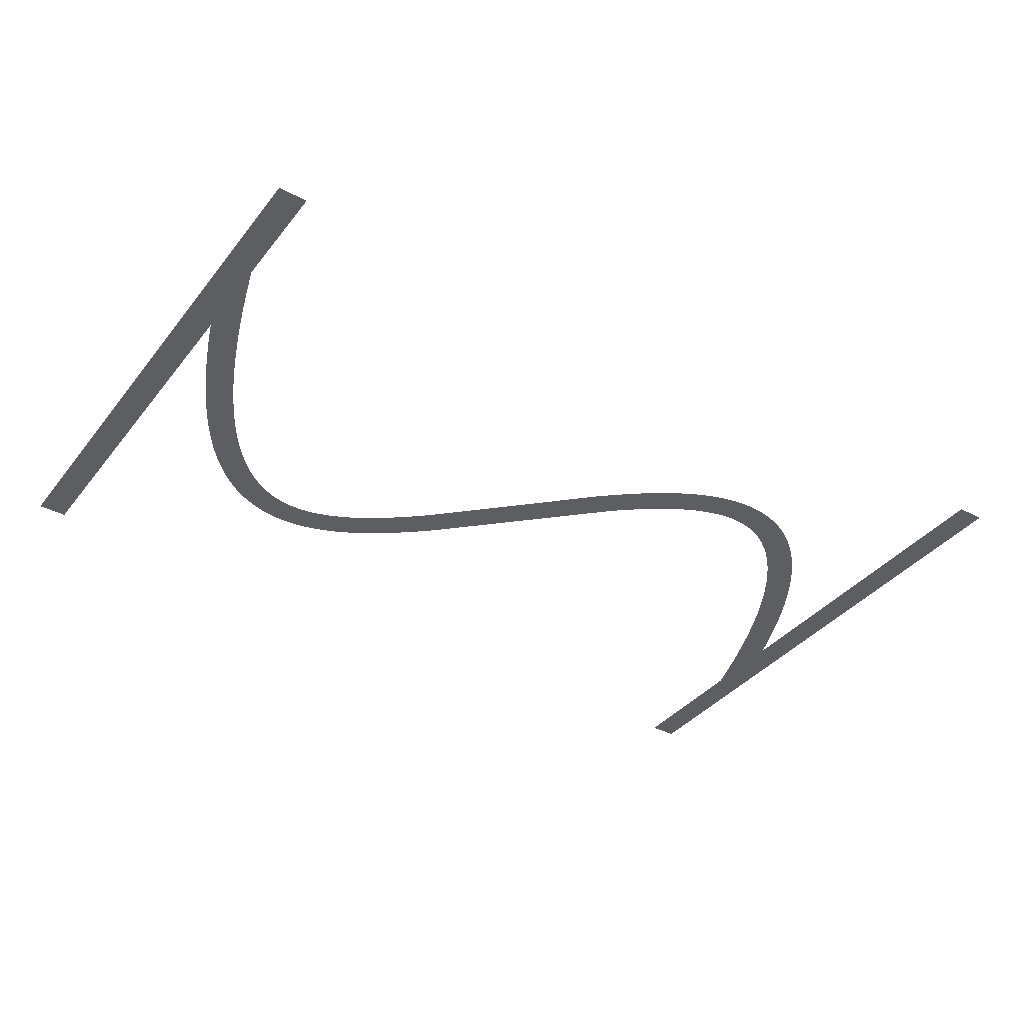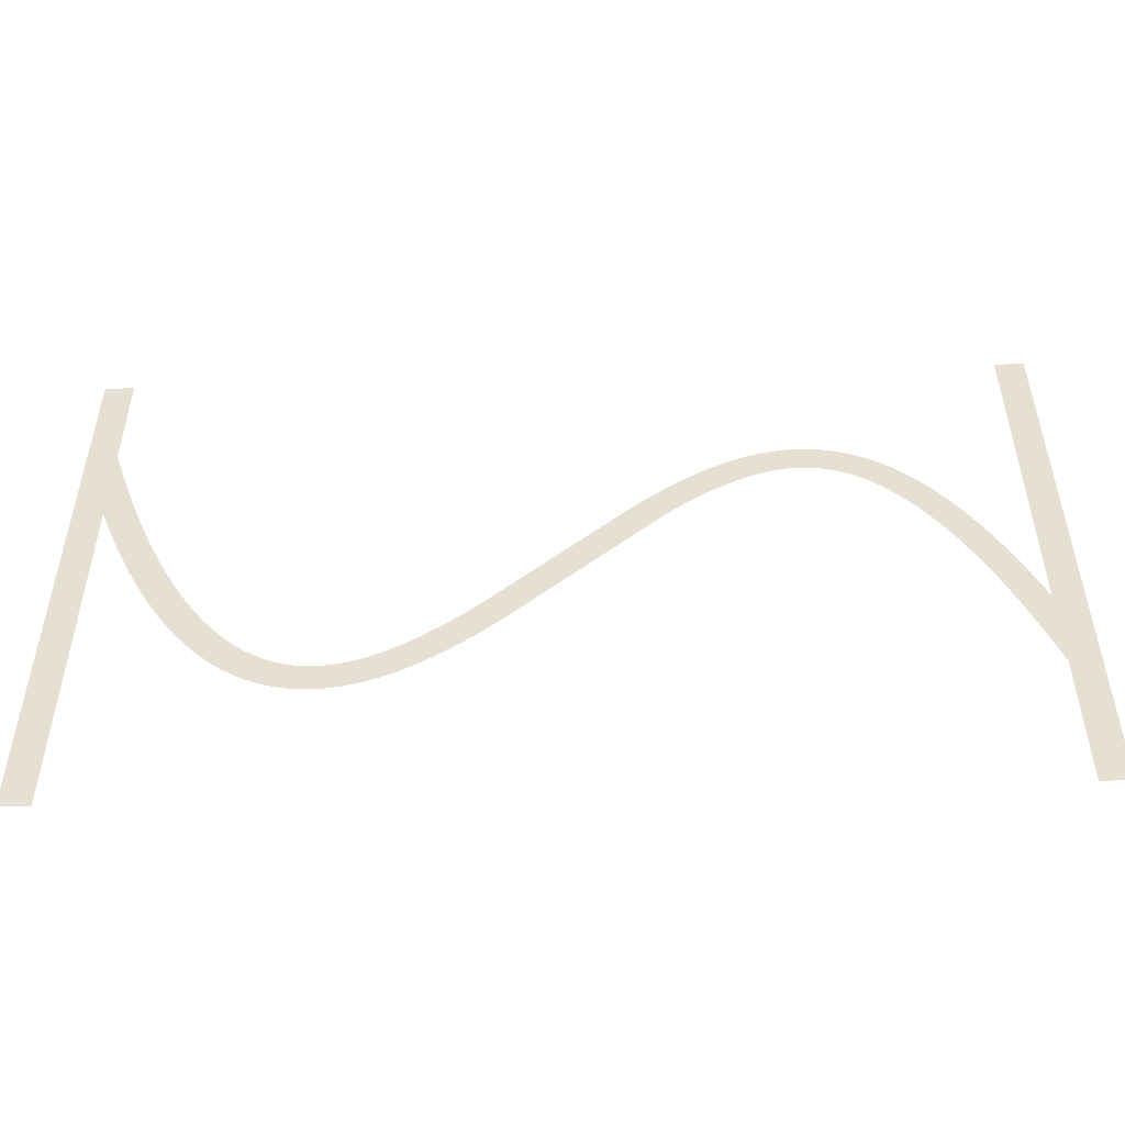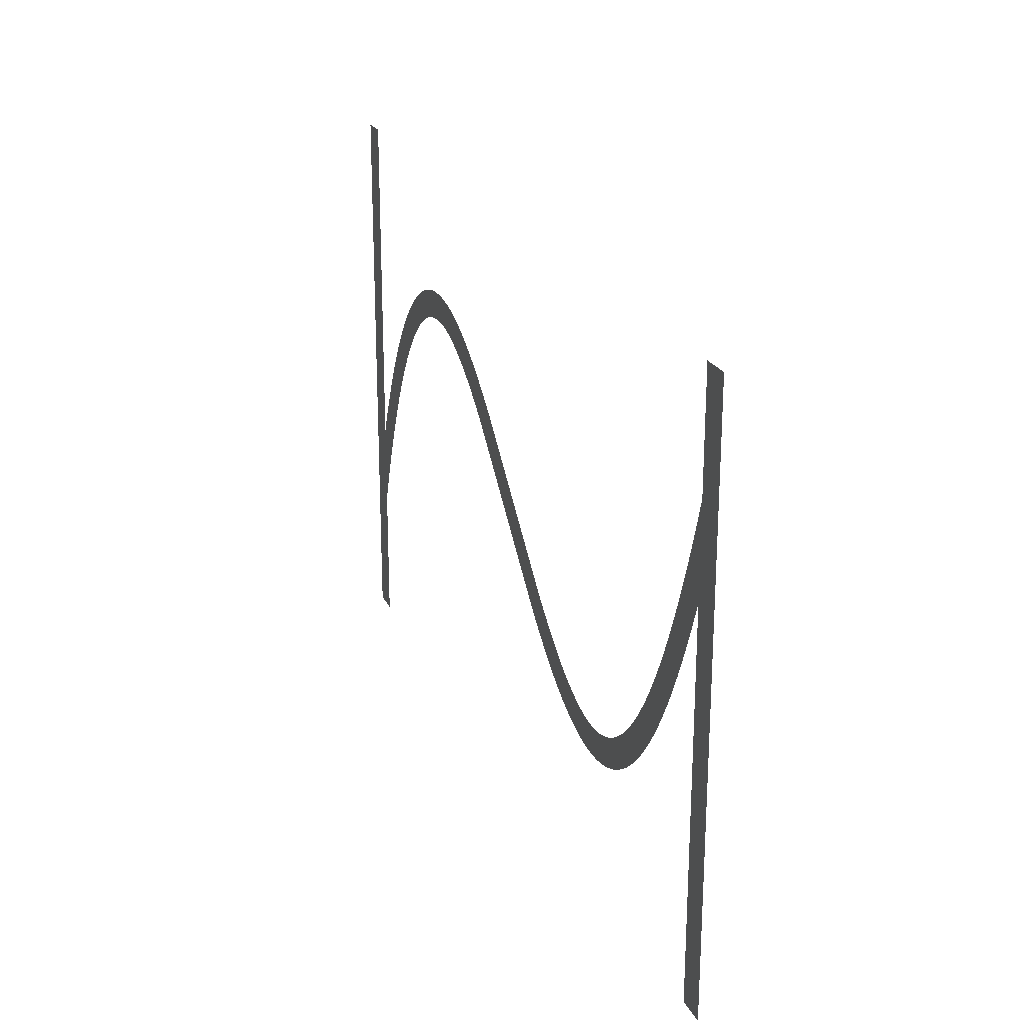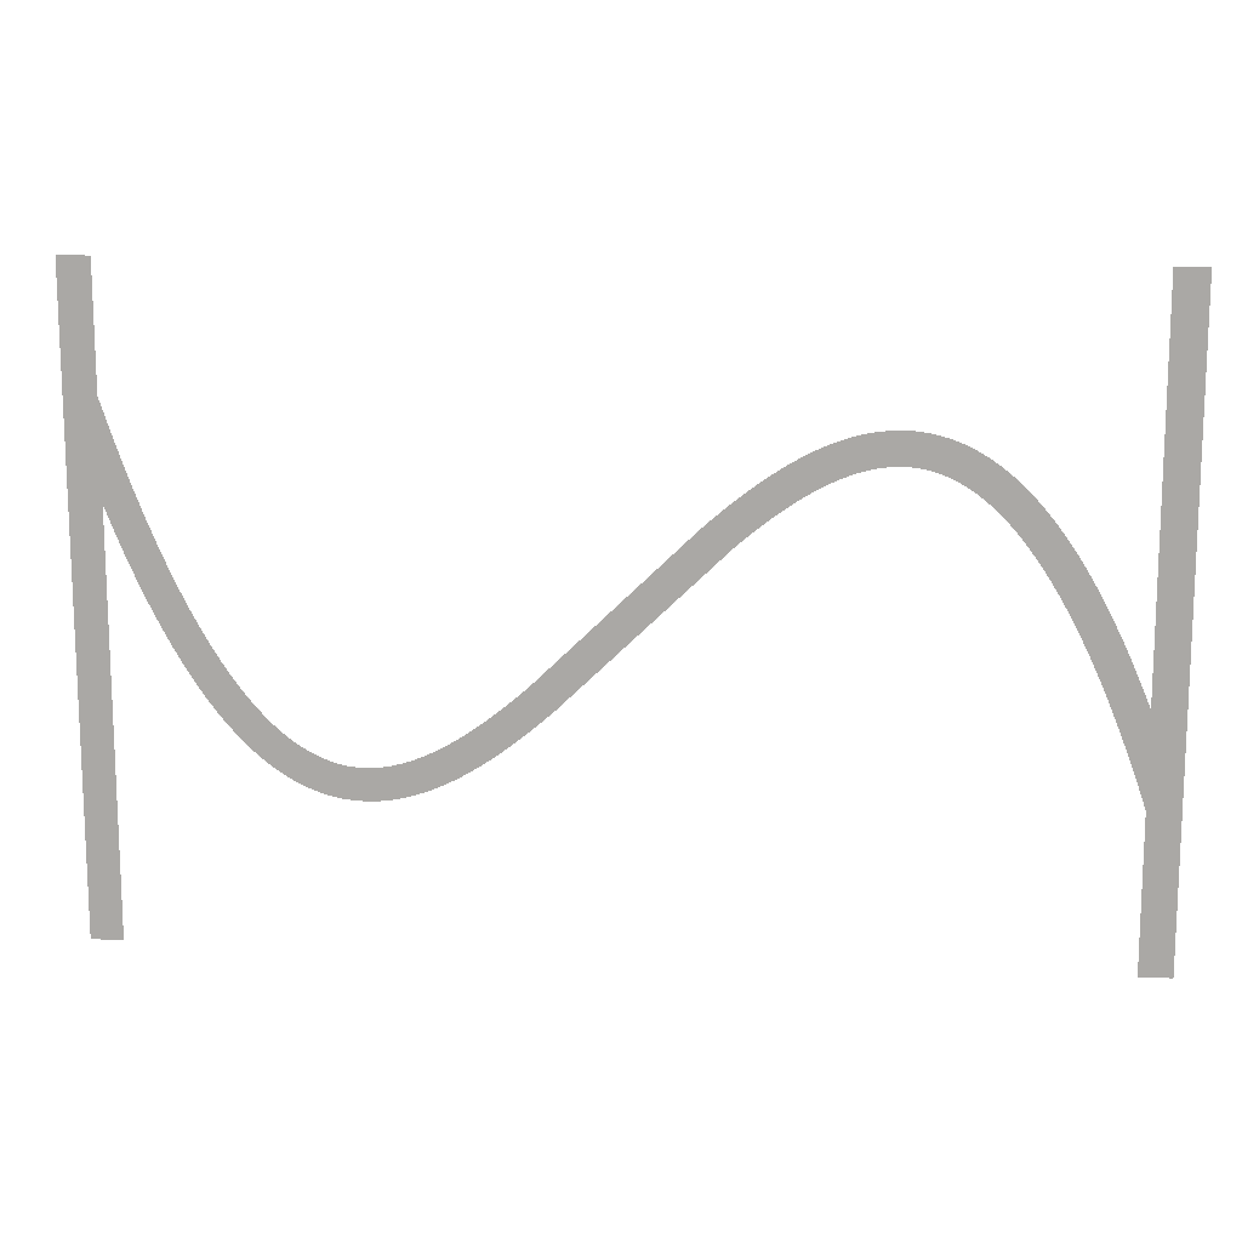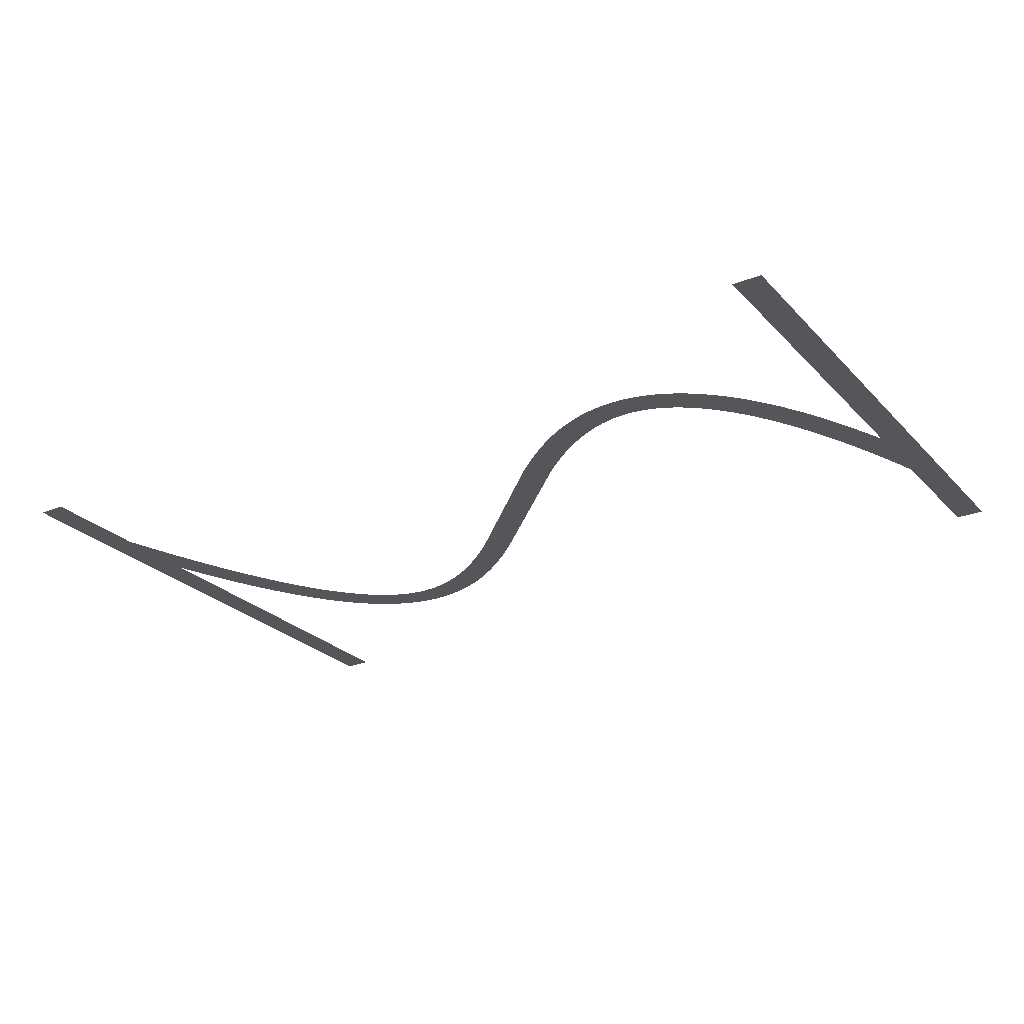
<metadata>
{"format":"obj","ext":"obj","renderer":"f3d","projection":"perspective","resolution":1024,"background":"white","views":[{"elev":-37.8,"azim":146.3,"up":"+Z"},{"elev":-50.6,"azim":-178.1,"up":"+Y"},{"elev":22.6,"azim":69.7,"up":"+Y"},{"elev":13.7,"azim":-174.3,"up":"+Y"},{"elev":-26.0,"azim":-147.3,"up":"+Z"}]}
</metadata>
<code>
v 1.47 -3.179 -8.6
v 2.095 -1.734 -8.6
v 2.695 -0.4331 -8.6
v 3.324 0.8395 -8.6
v 3.924 1.974 -8.6
v 4.524 3.027 -8.6
v 4.556 3.081 -8.6
v 5.156 4.056 -8.6
v 5.791 5.006 -8.6
v 6.391 5.829 -8.6
v 6.429 5.878 -8.6
v 7.029 6.628 -8.6
v 7.671 7.355 -8.6
v 8.315 8.009 -8.6
v 8.963 8.593 -8.6
v 9.612 9.109 -8.6
v 10.26 9.559 -8.6
v 10.92 9.943 -8.6
v 10.97 9.972 -8.6
v 11.57 10.26 -8.6
v 11.63 10.29 -8.6
v 12.23 10.53 -8.6
v 12.29 10.55 -8.6
v 12.95 10.74 -8.6
v 13.61 10.88 -8.6
v 13.67 10.89 -8.6
v 14.27 10.97 -8.6
v 14.34 10.97 -8.6
v 15 11 -8.6
v 15.66 10.97 -8.6
v 15.73 10.97 -8.6
v 16.33 10.9 -8.6
v 16.39 10.89 -8.6
v 16.99 10.77 -8.6
v 17.05 10.76 -8.6
v 17.65 10.61 -8.6
v 17.71 10.59 -8.6
v 18.31 10.39 -8.6
v 18.37 10.37 -8.6
v 18.97 10.13 -8.6
v 19.03 10.11 -8.6
v 19.63 9.839 -8.6
v 20.28 9.504 -8.6
v 20.88 9.166 -8.6
v 20.94 9.134 -8.6
v 21.54 8.764 -8.6
v 22.19 8.331 -8.6
v 22.79 7.906 -8.6
v 23.39 7.456 -8.6
v 24.04 6.945 -8.6
v 24.64 6.45 -8.6
v 25.24 5.937 -8.6
v 25.88 5.365 -8.6
v 35.48 -3.907 -8.6
v 36.04 -4.4 -8.6
v 36.64 -4.91 -8.6
v 37.24 -5.404 -8.6
v 37.8 -5.85 -8.6
v 38.39 -6.288 -8.6
v 38.97 -6.7 -8.6
v 39.54 -7.076 -8.6
v 40.11 -7.427 -8.6
v 40.68 -7.752 -8.6
v 41.23 -8.029 -8.6
v 41.79 -8.283 -8.6
v 42.34 -8.498 -8.6
v 42.88 -8.677 -8.6
v 43.42 -8.816 -8.6
v 43.95 -8.918 -8.6
v 44.48 -8.979 -8.6
v 45 -8.999 -8.6
v 45.52 -8.979 -8.6
v 46.04 -8.914 -8.6
v 46.55 -8.805 -8.6
v 47.07 -8.651 -8.6
v 47.6 -8.443 -8.6
v 48.13 -8.184 -8.6
v 48.66 -7.872 -8.6
v 49.2 -7.498 -8.6
v 49.75 -7.06 -8.6
v 50.31 -6.557 -8.6
v 50.87 -5.986 -8.6
v 51.43 -5.353 -8.6
v 52 -4.636 -8.6
v 52.58 -3.84 -8.6
v 53.16 -2.984 -8.6
v 53.74 -2.035 -8.6
v 54.32 -1.01 -8.6
v 54.91 0.09866 -8.6
v 55.5 1.285 -8.6
v 56.09 2.585 -8.6
v 56.67 3.916 -8.6
v 57.27 5.391 -8.6
v 57.87 6.958 -8.6
v 58.45 8.562 -8.6
v 59.05 10.31 -8.6
v 59.65 12.16 -8.6
v 59.67 12.21 -8.6
v 59.67 20 -8.6
v 61.67 20 -8.6
v 61.67 -20 -8.6
v 59.67 -20 -8.6
v 59.67 6.057 -8.6
v 59.13 4.655 -8.6
v 58.53 3.179 -8.6
v 57.9 1.734 -8.6
v 57.3 0.4331 -8.6
v 56.68 -0.8395 -8.6
v 56.08 -1.974 -8.6
v 55.48 -3.027 -8.6
v 55.44 -3.081 -8.6
v 54.84 -4.056 -8.6
v 54.21 -5.006 -8.6
v 53.61 -5.829 -8.6
v 53.57 -5.878 -8.6
v 52.97 -6.628 -8.6
v 52.33 -7.355 -8.6
v 51.68 -8.009 -8.6
v 51.04 -8.593 -8.6
v 50.39 -9.109 -8.6
v 49.74 -9.559 -8.6
v 49.08 -9.943 -8.6
v 49.03 -9.972 -8.6
v 48.43 -10.26 -8.6
v 48.37 -10.29 -8.6
v 47.77 -10.53 -8.6
v 47.71 -10.55 -8.6
v 47.05 -10.74 -8.6
v 46.39 -10.88 -8.6
v 46.33 -10.89 -8.6
v 45.73 -10.97 -8.6
v 45.66 -10.97 -8.6
v 45 -11 -8.6
v 44.34 -10.97 -8.6
v 44.27 -10.97 -8.6
v 43.67 -10.9 -8.6
v 43.61 -10.89 -8.6
v 43.01 -10.77 -8.6
v 42.95 -10.76 -8.6
v 42.35 -10.61 -8.6
v 42.29 -10.59 -8.6
v 41.69 -10.39 -8.6
v 41.63 -10.37 -8.6
v 41.03 -10.13 -8.6
v 40.97 -10.11 -8.6
v 40.37 -9.839 -8.6
v 39.72 -9.504 -8.6
v 39.12 -9.166 -8.6
v 39.06 -9.134 -8.6
v 38.46 -8.764 -8.6
v 37.81 -8.331 -8.6
v 37.21 -7.906 -8.6
v 36.61 -7.456 -8.6
v 35.96 -6.945 -8.6
v 35.36 -6.451 -8.6
v 34.76 -5.937 -8.6
v 34.12 -5.365 -8.6
v 23.96 4.4 -8.6
v 23.36 4.909 -8.6
v 22.76 5.404 -8.6
v 22.2 5.85 -8.6
v 21.61 6.288 -8.6
v 21.03 6.7 -8.6
v 20.46 7.076 -8.6
v 19.89 7.427 -8.6
v 19.32 7.752 -8.6
v 18.77 8.029 -8.6
v 18.21 8.283 -8.6
v 17.66 8.498 -8.6
v 17.12 8.677 -8.6
v 16.58 8.816 -8.6
v 16.05 8.918 -8.6
v 15.52 8.979 -8.6
v 15 8.999 -8.6
v 14.48 8.979 -8.6
v 13.96 8.914 -8.6
v 13.45 8.805 -8.6
v 12.93 8.651 -8.6
v 12.4 8.443 -8.6
v 11.87 8.184 -8.6
v 11.34 7.872 -8.6
v 10.8 7.498 -8.6
v 10.25 7.06 -8.6
v 9.691 6.557 -8.6
v 9.129 5.986 -8.6
v 8.57 5.353 -8.6
v 7.997 4.636 -8.6
v 7.416 3.84 -8.6
v 6.844 2.984 -8.6
v 6.26 2.035 -8.6
v 5.676 1.01 -8.6
v 5.09 -0.09868 -8.6
v 4.505 -1.285 -8.6
v 3.905 -2.585 -8.6
v 3.33 -3.915 -8.6
v 2.73 -5.391 -8.6
v 2.13 -6.958 -8.6
v 1.549 -8.562 -8.6
v 1 -10.17 -8.6
v 1 -20 -8.6
v -1 -20 -8.6
v -1 20 -8.6
v 1 20 -8.6
v 1 -4.336 -8.6
f 170 169 38
f 27 26 176
f 177 25 24
f 32 31 172
f 172 31 173
f 34 33 171
f 173 30 174
f 170 38 37
f 36 171 170
f 34 171 35
f 175 174 28
f 39 168 40
f 40 168 41
f 42 41 167
f 43 42 167
f 176 25 177
f 167 166 43
f 43 166 44
f 177 24 23
f 45 44 165
f 164 45 165
f 45 164 46
f 46 164 163
f 47 46 163
f 19 179 20
f 163 162 47
f 19 180 179
f 48 47 162
f 49 48 162
f 162 161 49
f 16 182 181
f 50 49 161
f 16 15 182
f 161 160 50
f 183 15 14
f 159 50 160
f 13 184 14
f 50 159 51
f 13 185 184
f 52 51 159
f 159 158 52
f 187 186 11
f 53 52 158
f 10 187 11
f 187 9 188
f 189 188 8
f 7 6 190
f 56 156 155
f 60 59 151
f 61 150 149
f 62 148 63
f 147 146 64
f 145 144 65
f 143 142 66
f 141 140 67
f 67 140 68
f 68 139 138
f 69 137 136
f 70 135 134
f 71 133 132
f 72 131 73
f 73 130 129
f 74 129 128
f 75 127 126
f 71 134 133
f 125 76 126
f 125 124 76
f 76 123 77
f 77 122 78
f 78 121 120
f 79 78 120
f 80 79 119
f 81 80 118
f 82 117 83
f 83 116 115
f 84 115 114
f 85 113 112
f 86 112 111
f 87 111 110
f 107 90 89
f 106 90 107
f 105 92 91
f 105 93 92
f 105 104 93
f 93 104 103
f 94 93 103
f 95 94 103
f 96 95 103
f 97 103 98
f 97 96 103
f 99 98 100
f 100 103 101
f 70 69 135
f 195 204 196
f 98 103 100
f 105 91 106
f 91 90 106
f 107 89 108
f 108 88 109
f 88 87 110
f 101 103 102
f 108 89 88
f 109 88 110
f 87 86 111
f 86 85 112
f 85 84 113
f 113 84 114
f 84 83 115
f 83 117 116
f 82 81 117
f 117 81 118
f 118 80 119
f 119 79 120
f 78 122 121
f 77 123 122
f 76 124 123
f 126 76 75
f 127 75 74
f 128 127 74
f 129 74 73
f 130 73 131
f 131 72 132
f 132 72 71
f 71 70 134
f 69 136 135
f 68 137 69
f 68 138 137
f 140 139 68
f 141 67 142
f 142 67 66
f 143 66 65
f 144 143 65
f 145 65 64
f 146 145 64
f 147 64 63
f 148 147 63
f 149 148 62
f 61 149 62
f 60 150 61
f 60 151 150
f 59 152 151
f 59 153 152
f 59 58 153
f 153 58 154
f 154 58 57
f 56 154 57
f 56 155 154
f 55 156 56
f 55 157 156
f 3 192 4
f 55 54 157
f 157 54 53
f 4 191 5
f 158 157 53
f 165 44 166
f 167 41 168
f 8 188 9
f 168 39 169
f 169 39 38
f 170 37 36
f 36 35 171
f 171 33 172
f 172 33 32
f 173 31 30
f 174 30 29
f 28 174 29
f 27 176 175
f 27 175 28
f 26 25 176
f 178 177 23
f 22 178 23
f 22 21 179
f 22 179 178
f 179 21 20
f 19 18 180
f 181 18 17
f 180 18 181
f 16 181 17
f 182 15 183
f 184 183 14
f 13 186 185
f 186 12 11
f 13 12 186
f 10 9 187
f 189 8 7
f 190 189 7
f 191 190 6
f 5 191 6
f 4 192 191
f 3 193 192
f 3 2 193
f 193 2 194
f 194 2 1
f 195 194 1
f 204 195 1
f 196 204 197
f 197 204 198
f 198 204 199
f 199 204 201
f 200 199 201
f 201 204 202
f 202 204 203

</code>
